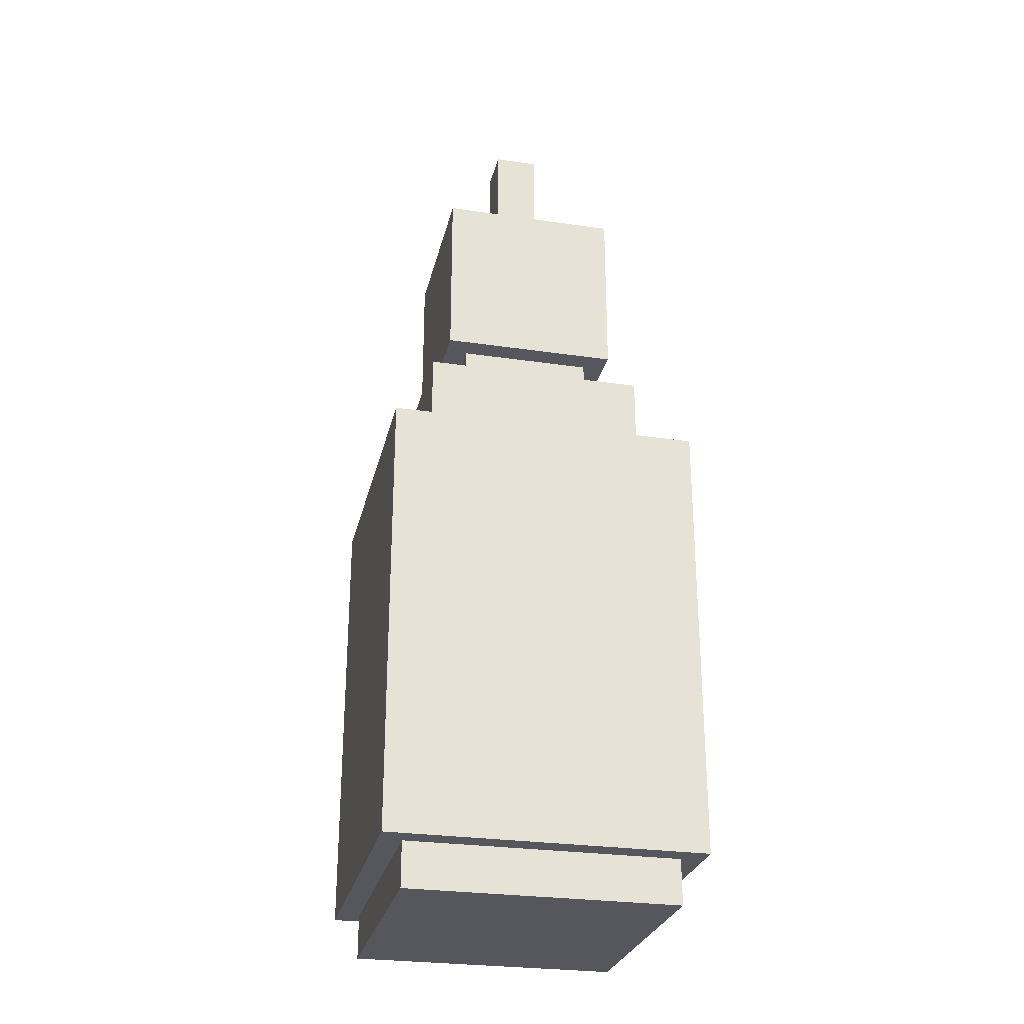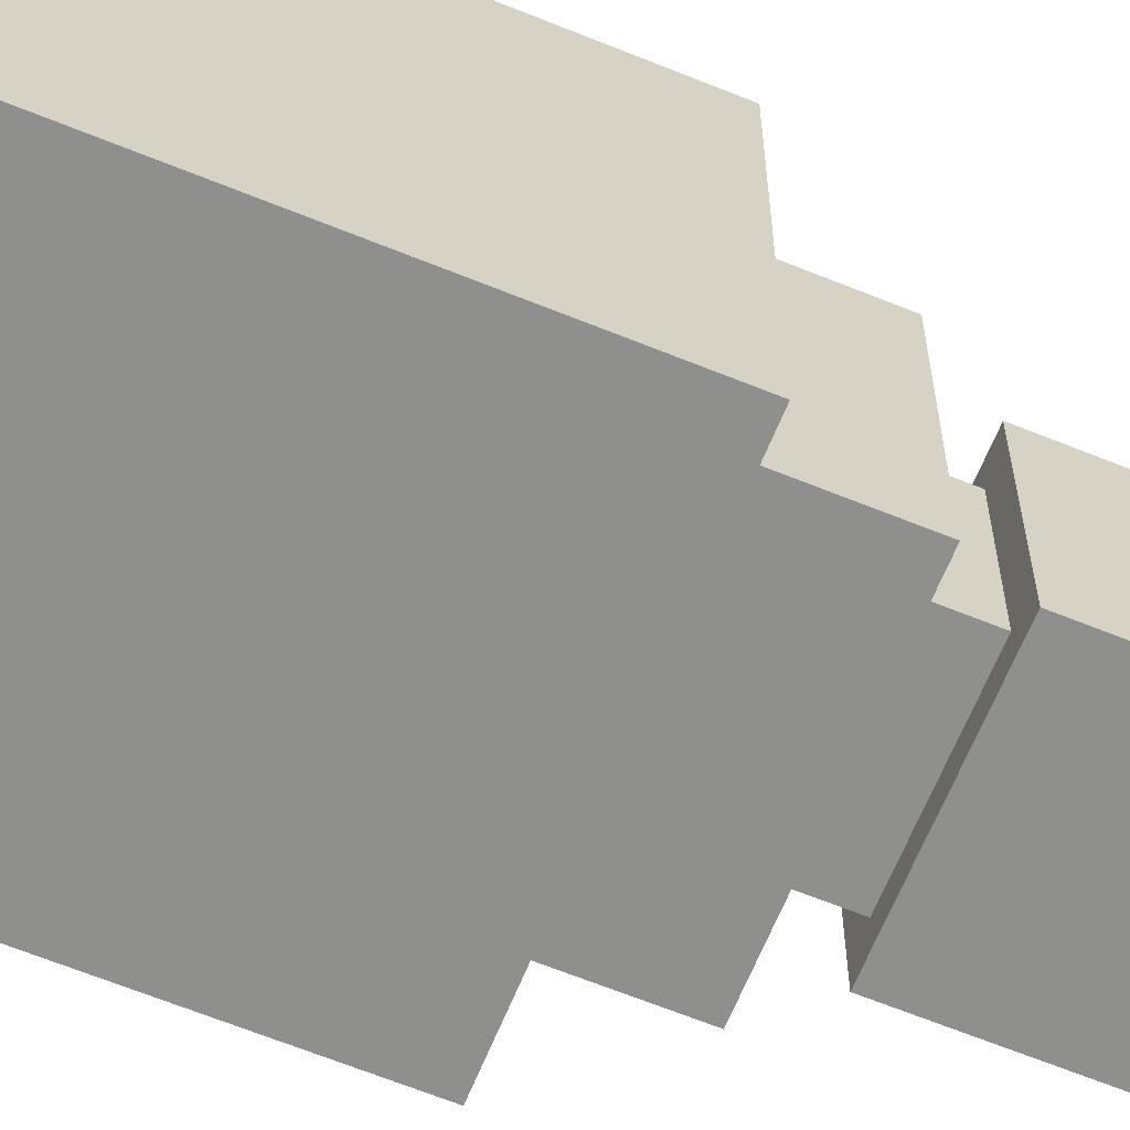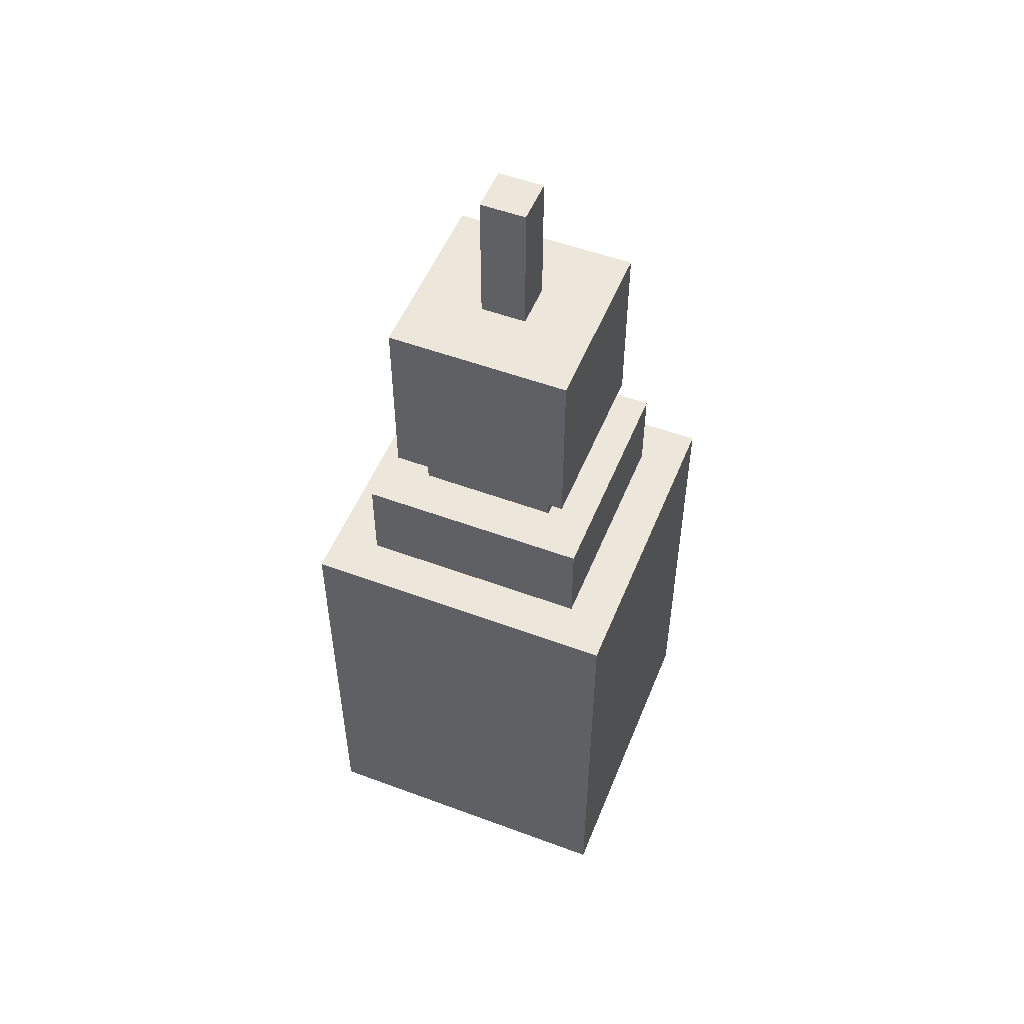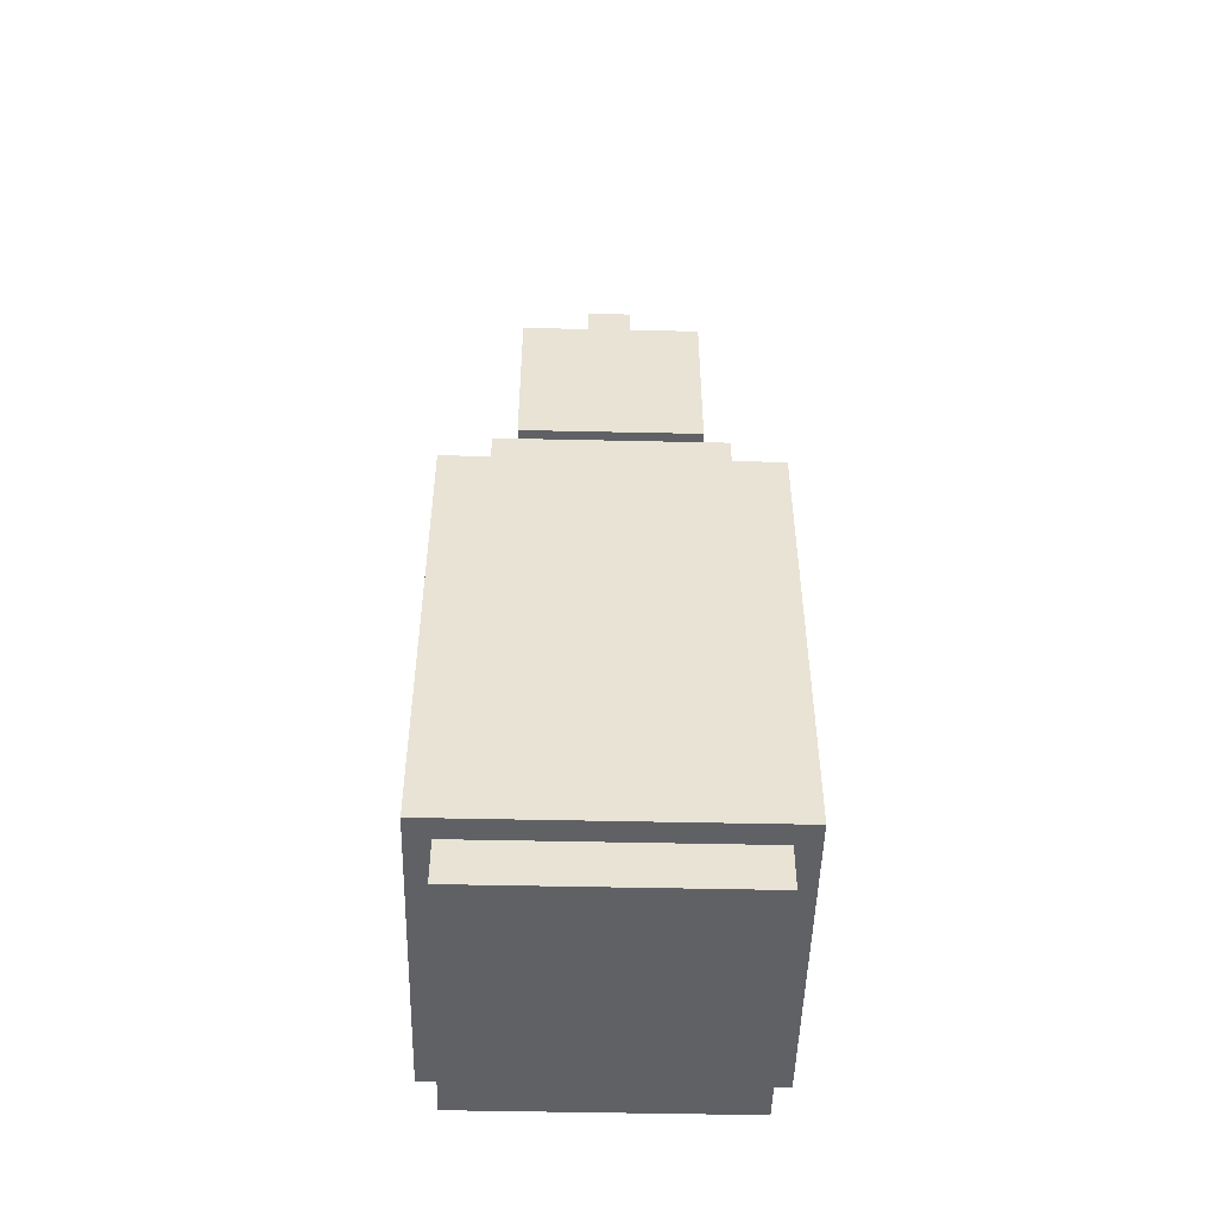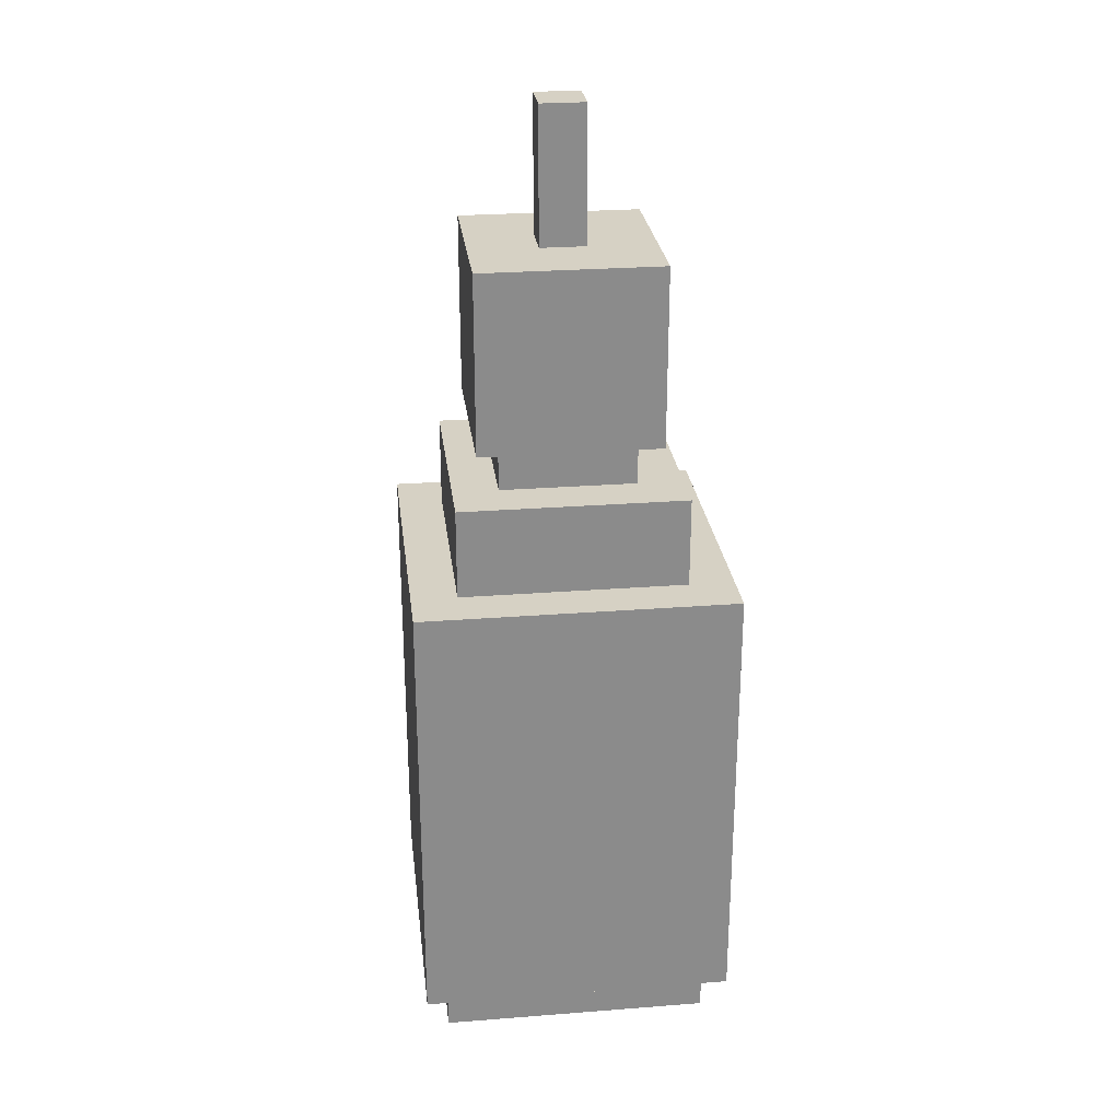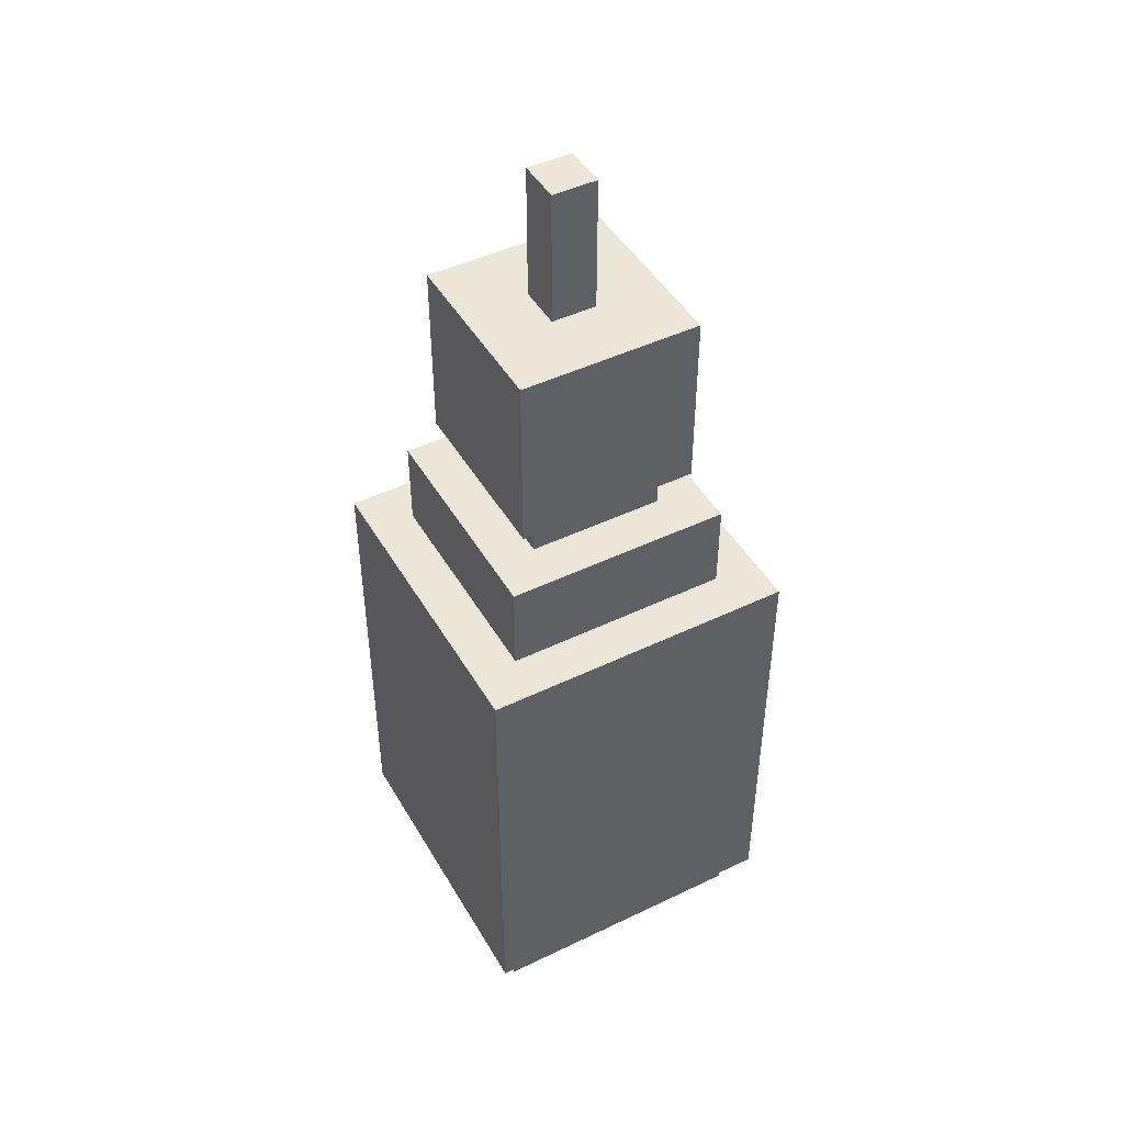
<metadata>
{"format":"obj","ext":"obj","renderer":"f3d","projection":"perspective","resolution":1024,"background":"white","views":[{"elev":-27.6,"azim":-102.7,"up":"+Y"},{"elev":-65.3,"azim":67.8,"up":"+Z"},{"elev":52.5,"azim":21.8,"up":"+Y"},{"elev":-49.6,"azim":-91.4,"up":"+Y"},{"elev":26.6,"azim":-6.9,"up":"+Y"},{"elev":46.1,"azim":151.2,"up":"+Y"}]}
</metadata>
<code>
o Enigma
v 0.5781 0.7344 0.4219
v 0.4219 0.7344 0.4219
v 0.4219 0.7969 0.4219
v 0.5781 0.7969 0.4219
v 0.4219 0.7344 0.5781
v 0.5781 0.7344 0.5781
v 0.5781 0.7969 0.5781
v 0.4219 0.7969 0.5781
v 0.6094 0.4219 0.3906
v 0.3906 0.4219 0.3906
v 0.3906 0.7344 0.3906
v 0.6094 0.7344 0.3906
v 0.3906 0.4219 0.6094
v 0.6094 0.4219 0.6094
v 0.6094 0.7344 0.6094
v 0.3906 0.7344 0.6094
v 0.5625 0.8281 0.4375
v 0.4375 0.8281 0.4375
v 0.4375 0.9531 0.4375
v 0.5625 0.9531 0.4375
v 0.4375 0.8281 0.5625
v 0.5625 0.8281 0.5625
v 0.5625 0.9531 0.5625
v 0.4375 0.9531 0.5625
v 0.5156 0.9531 0.4844
v 0.4844 0.9531 0.4844
v 0.4844 1.047 0.4844
v 0.5156 1.047 0.4844
v 0.4844 0.9531 0.5156
v 0.5156 0.9531 0.5156
v 0.5156 1.047 0.5156
v 0.4844 1.047 0.5156
v 0.5938 0.3906 0.4062
v 0.4062 0.3906 0.4062
v 0.4062 0.4219 0.4062
v 0.5938 0.4219 0.4062
v 0.4062 0.3906 0.5938
v 0.5938 0.3906 0.5938
v 0.5938 0.4219 0.5938
v 0.4062 0.4219 0.5938
v 0.5469 0.7969 0.4531
v 0.4531 0.7969 0.4531
v 0.4531 0.8281 0.4531
v 0.5469 0.8281 0.4531
v 0.4531 0.7969 0.5469
v 0.5469 0.7969 0.5469
v 0.5469 0.8281 0.5469
v 0.4531 0.8281 0.5469
f 1 2 3 4
f 5 6 7 8
f 4 3 8 7
f 6 1 4 7
f 2 5 8 3
f 9 10 11 12
f 13 14 15 16
f 12 11 16 15
f 14 13 10 9
f 14 9 12 15
f 10 13 16 11
f 17 18 19 20
f 21 22 23 24
f 20 19 24 23
f 22 21 18 17
f 22 17 20 23
f 18 21 24 19
f 25 26 27 28
f 29 30 31 32
f 28 27 32 31
f 30 29 26 25
f 30 25 28 31
f 26 29 32 27
f 33 34 35 36
f 37 38 39 40
f 36 35 40 39
f 38 37 34 33
f 38 33 36 39
f 34 37 40 35
f 41 42 43 44
f 45 46 47 48
f 46 41 44 47
f 42 45 48 43

</code>
